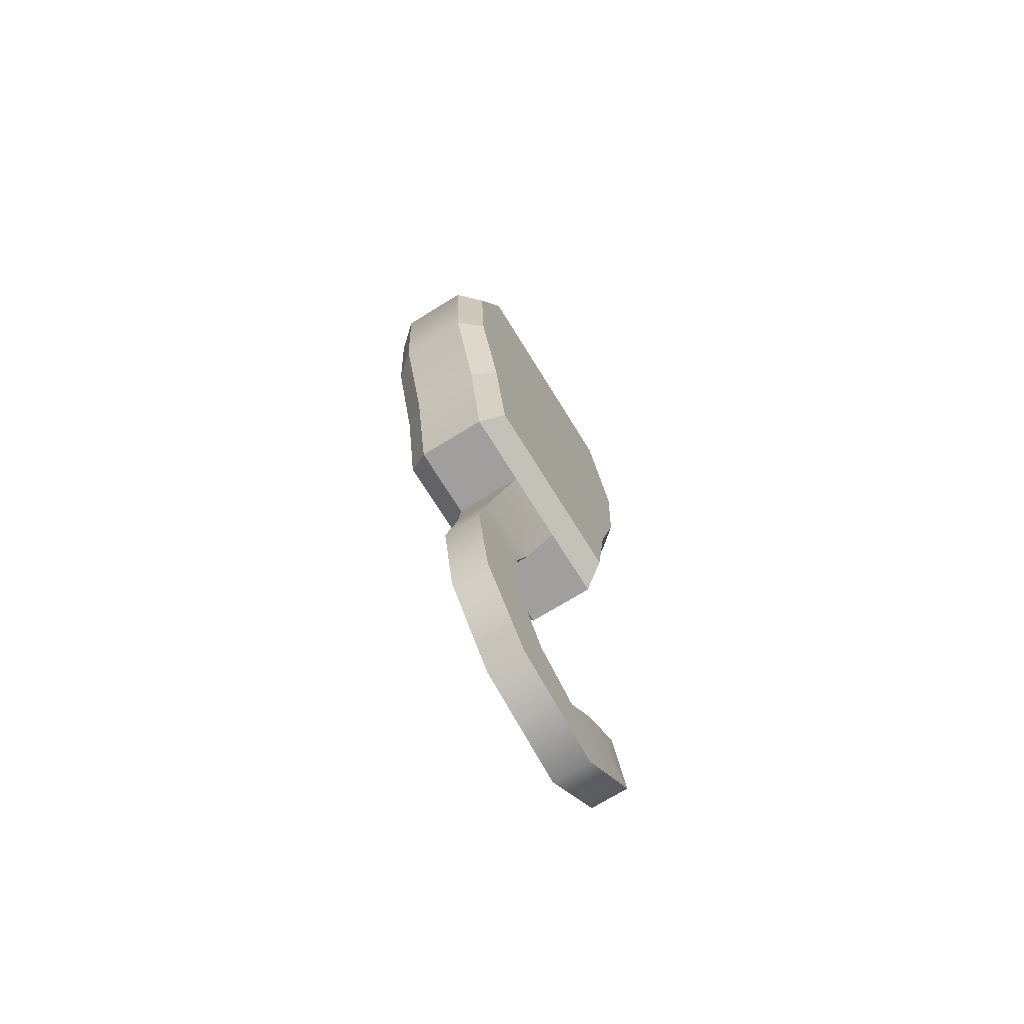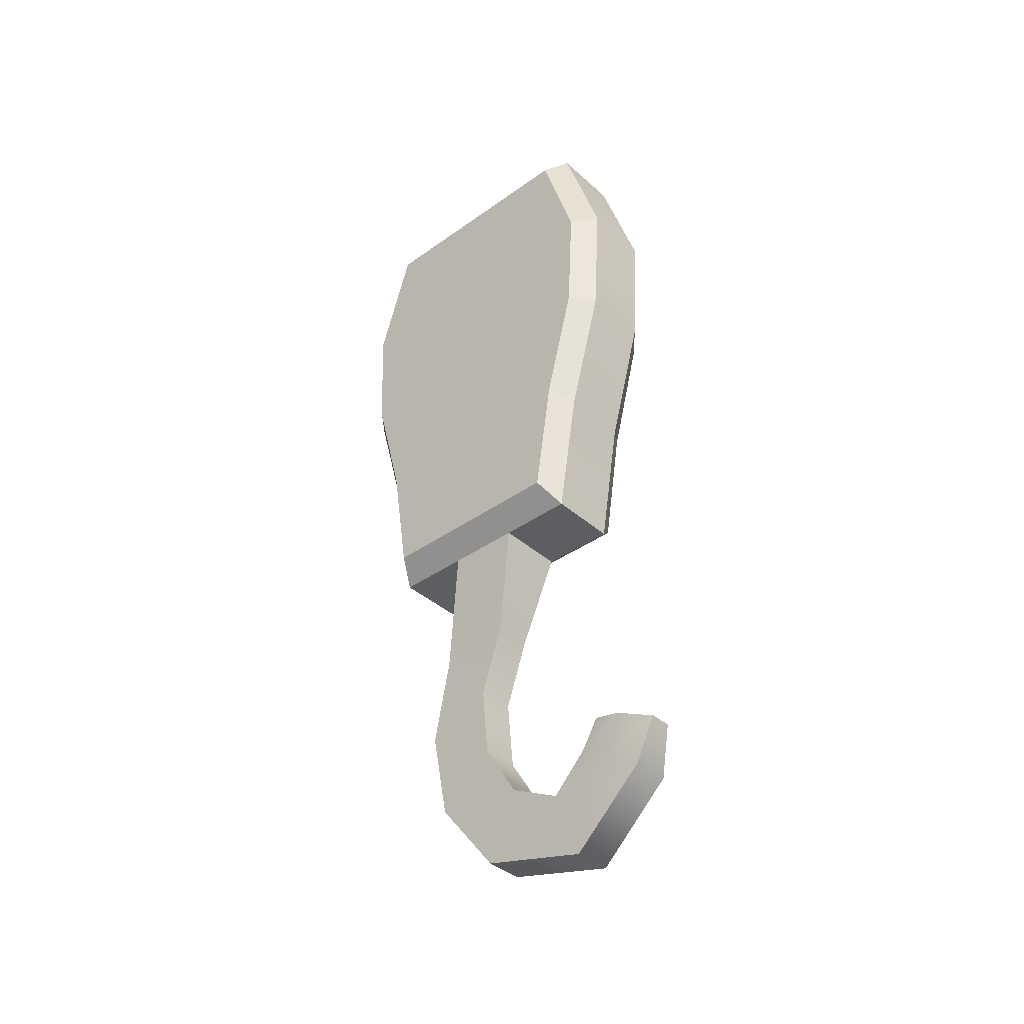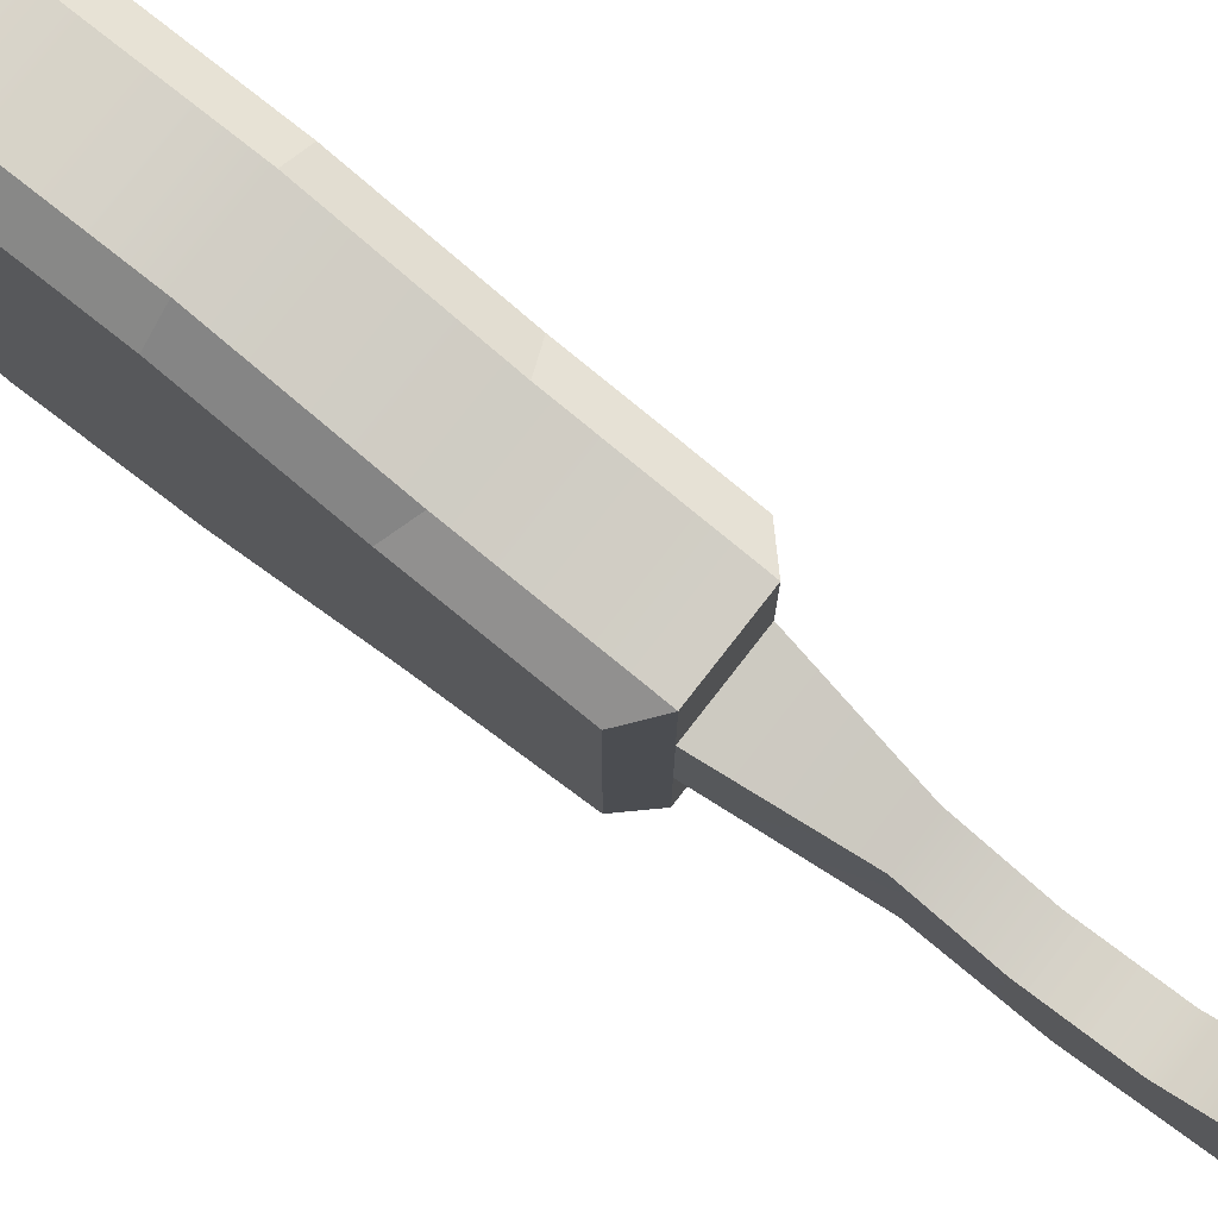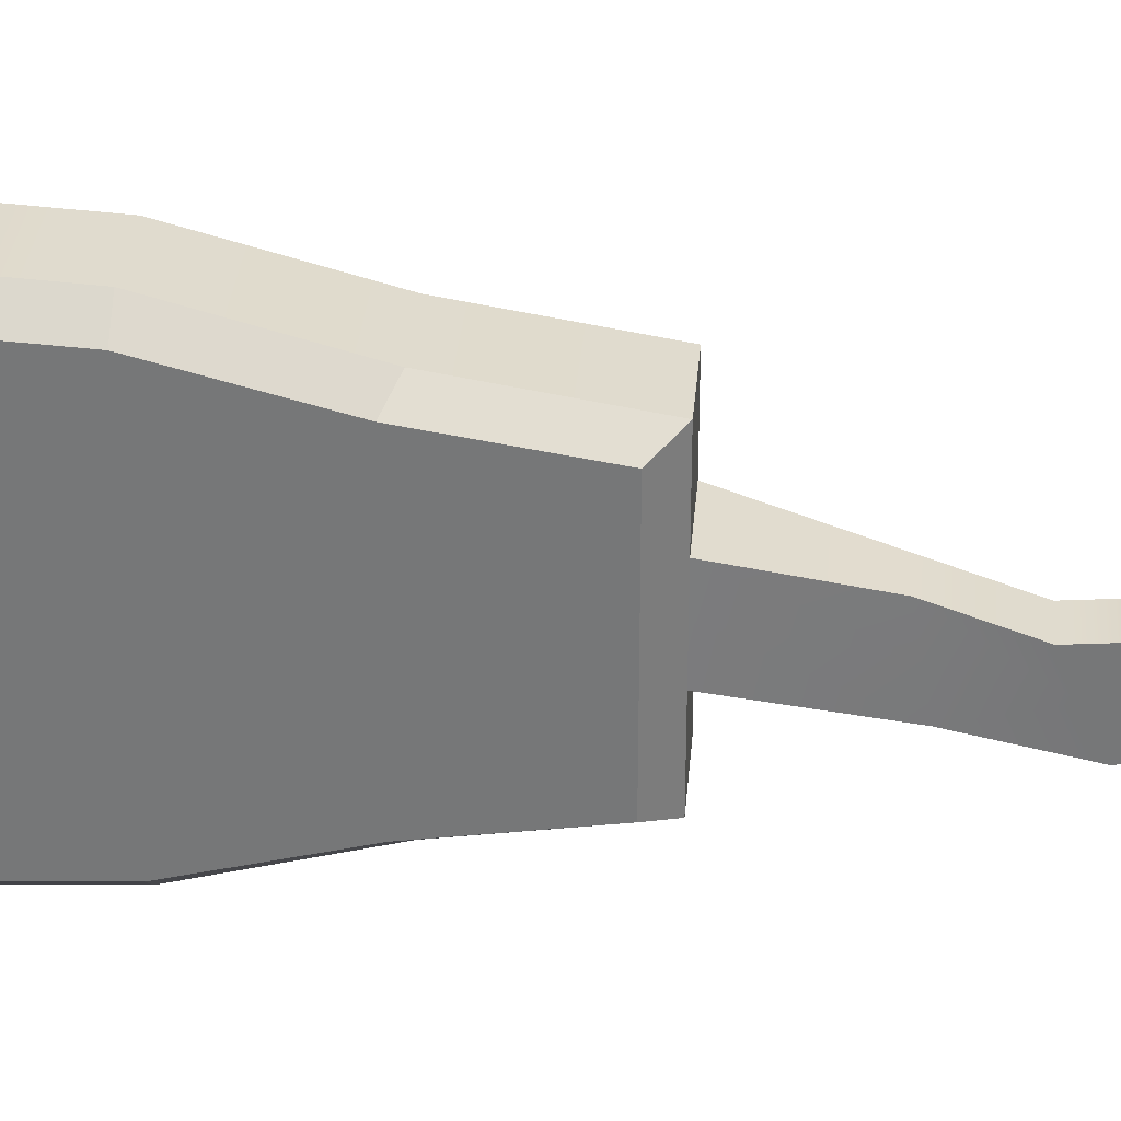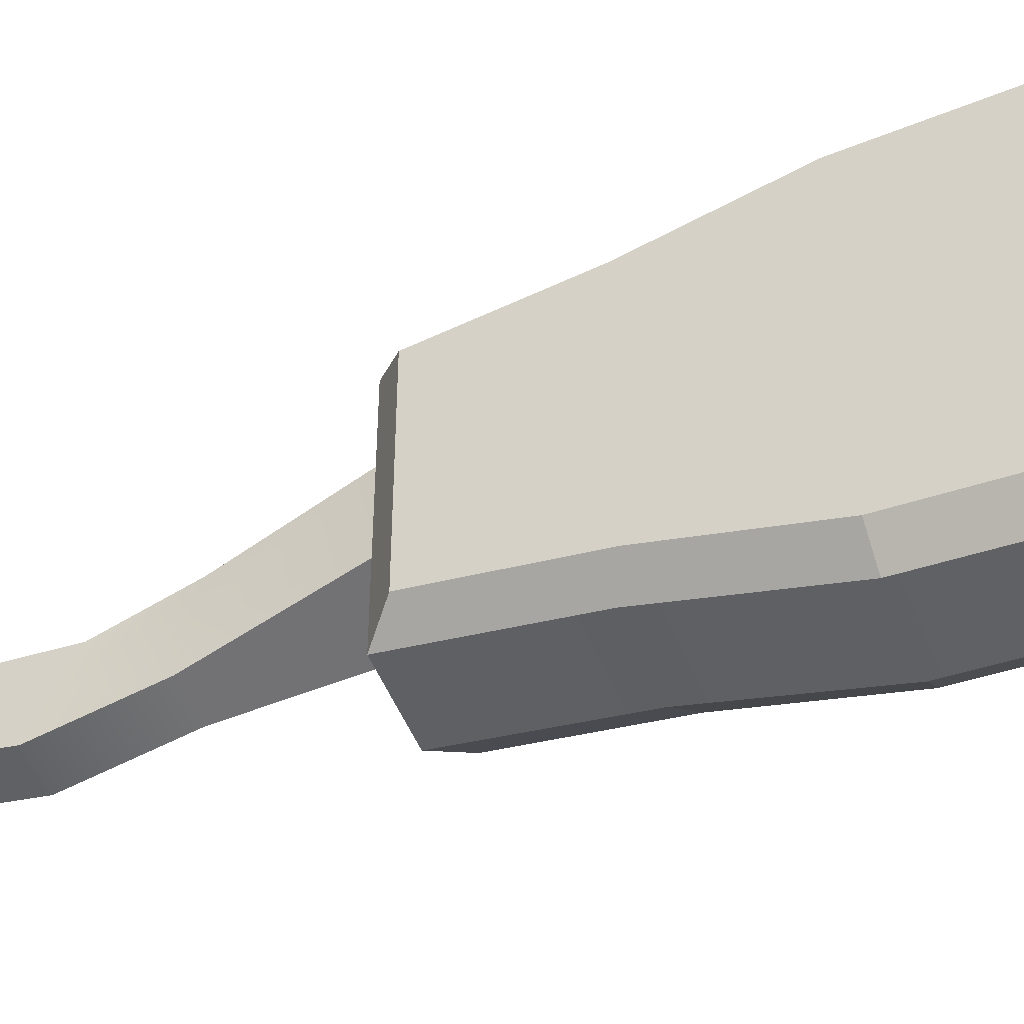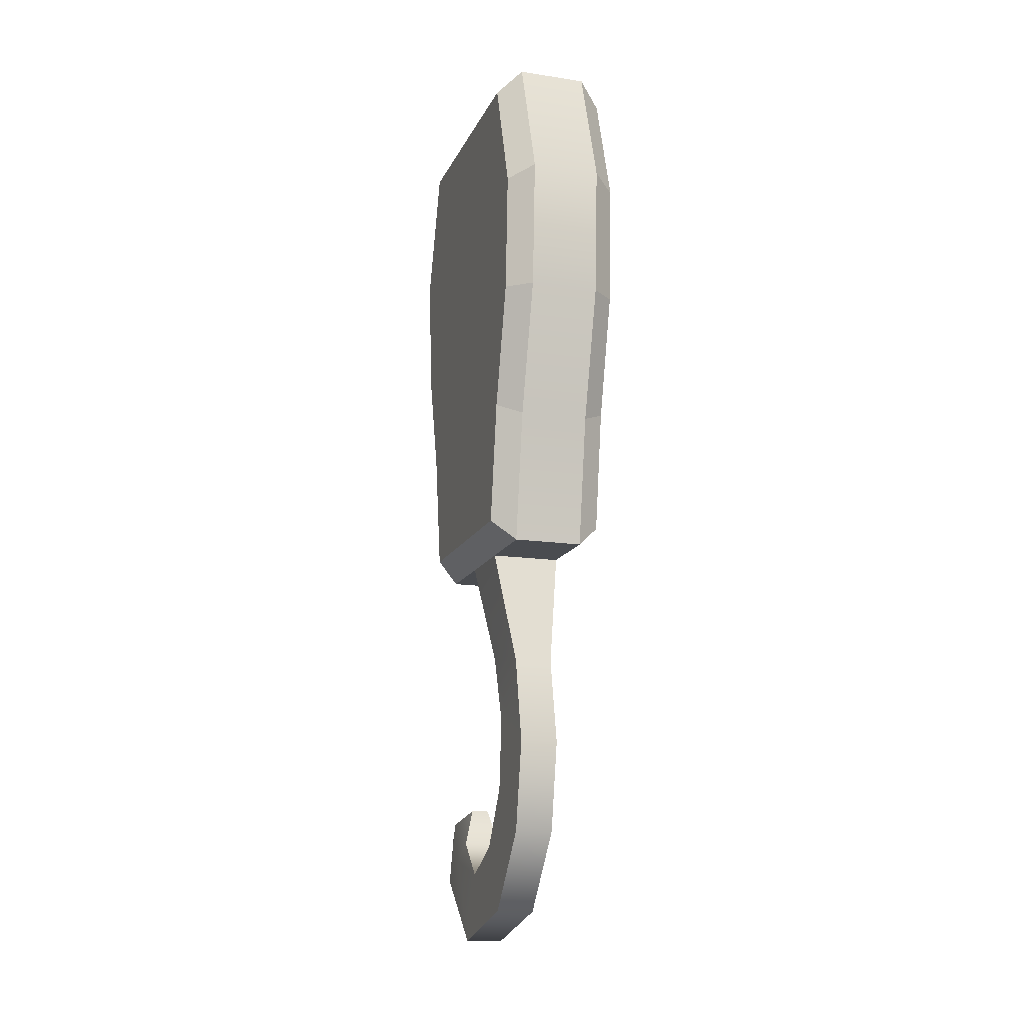
<metadata>
{"format":"obj","ext":"obj","renderer":"f3d","projection":"perspective","resolution":1024,"background":"white","views":[{"elev":-71.3,"azim":-148.3,"up":"+Y"},{"elev":-38.4,"azim":-48.0,"up":"+Y"},{"elev":77.2,"azim":-52.2,"up":"+Z"},{"elev":32.4,"azim":-85.3,"up":"+Z"},{"elev":-50.7,"azim":111.9,"up":"+Z"},{"elev":-14.9,"azim":162.1,"up":"+Y"}]}
</metadata>
<code>
g default
v 25.81 7.82 -5.35
v 25.88 7.82 -5.35
v 25.81 7.953 -5.329
v 25.88 7.953 -5.329
v 25.81 8.085 -5.293
v 25.88 8.085 -5.293
v 25.81 8.218 -5.285
v 25.88 8.218 -5.285
v 25.81 8.35 -5.329
v 25.88 8.35 -5.329
v 25.81 8.35 -5.404
v 25.88 8.35 -5.404
v 25.81 8.35 -5.522
v 25.88 8.35 -5.522
v 25.81 8.35 -5.597
v 25.88 8.35 -5.597
v 25.81 8.218 -5.641
v 25.88 8.218 -5.641
v 25.81 8.085 -5.633
v 25.88 8.085 -5.633
v 25.81 7.953 -5.597
v 25.88 7.953 -5.597
v 25.81 7.82 -5.576
v 25.88 7.82 -5.576
v 25.81 7.82 -5.5
v 25.88 7.82 -5.5
v 25.81 7.82 -5.425
v 25.88 7.82 -5.425
v 25.83 7.534 -5.264
v 25.85 7.534 -5.264
v 25.85 7.561 -5.334
v 25.83 7.561 -5.334
v 25.82 7.715 -5.451
v 25.86 7.715 -5.451
v 25.86 7.702 -5.526
v 25.82 7.702 -5.526
v 25.82 7.488 -5.379
v 25.86 7.488 -5.379
v 25.86 7.418 -5.352
v 25.82 7.418 -5.352
v 25.82 7.573 -5.469
v 25.86 7.573 -5.469
v 25.86 7.524 -5.526
v 25.82 7.524 -5.526
v 25.82 7.646 -5.475
v 25.86 7.646 -5.475
v 25.86 7.615 -5.544
v 25.82 7.615 -5.544
v 25.82 7.515 -5.432
v 25.86 7.515 -5.432
v 25.86 7.446 -5.463
v 25.82 7.446 -5.463
v 25.82 7.524 -5.344
v 25.86 7.524 -5.344
v 25.86 7.485 -5.279
v 25.82 7.485 -5.279
v 25.82 7.709 -5.487
v 25.81 7.82 -5.461
v 25.81 8.35 -5.46
v 25.88 8.35 -5.46
v 25.88 7.82 -5.461
v 25.86 7.709 -5.487
v 25.86 7.631 -5.508
v 25.86 7.55 -5.496
v 25.86 7.482 -5.447
v 25.86 7.455 -5.366
v 25.86 7.506 -5.313
v 25.86 7.549 -5.301
v 25.82 7.549 -5.301
v 25.82 7.506 -5.313
v 25.82 7.455 -5.366
v 25.82 7.482 -5.447
v 25.82 7.55 -5.496
v 25.82 7.631 -5.508
v 25.9 7.842 -5.563
v 25.9 7.842 -5.496
v 25.9 7.964 -5.581
v 25.9 7.964 -5.502
v 25.9 7.842 -5.461
v 25.9 7.964 -5.461
v 25.9 7.842 -5.43
v 25.9 7.842 -5.363
v 25.9 7.964 -5.423
v 25.9 7.964 -5.344
v 25.9 8.085 -5.613
v 25.9 8.085 -5.513
v 25.9 8.085 -5.461
v 25.9 8.085 -5.413
v 25.9 8.085 -5.313
v 25.9 8.207 -5.62
v 25.9 8.207 -5.515
v 25.9 8.207 -5.46
v 25.9 8.207 -5.411
v 25.9 8.207 -5.306
v 25.9 8.329 -5.581
v 25.9 8.329 -5.515
v 25.9 8.329 -5.46
v 25.9 8.329 -5.411
v 25.9 8.329 -5.344
v 25.78 7.842 -5.563
v 25.78 7.842 -5.496
v 25.78 7.964 -5.502
v 25.78 7.964 -5.581
v 25.78 7.842 -5.461
v 25.78 7.964 -5.461
v 25.78 7.842 -5.43
v 25.78 7.842 -5.363
v 25.78 7.964 -5.344
v 25.78 7.964 -5.423
v 25.78 8.085 -5.513
v 25.78 8.085 -5.613
v 25.78 8.085 -5.461
v 25.78 8.085 -5.313
v 25.78 8.085 -5.413
v 25.78 8.207 -5.515
v 25.78 8.207 -5.62
v 25.78 8.207 -5.46
v 25.78 8.207 -5.306
v 25.78 8.207 -5.411
v 25.78 8.329 -5.515
v 25.78 8.329 -5.581
v 25.78 8.329 -5.46
v 25.78 8.329 -5.344
v 25.78 8.329 -5.411
g polySurface35 pCube52
f 1 2 4 3
f 3 4 6 5
f 5 6 8 7
f 7 8 10 9
f 9 10 12 11
f 59 60 14 13
f 13 14 16 15
f 15 16 18 17
f 17 18 20 19
f 19 20 22 21
f 21 22 24 23
f 23 24 26 25
f 29 30 68 69
f 27 28 2 1
f 76 75 77 78
f 79 76 78 80
f 82 81 83 84
f 78 77 85 86
f 80 78 86 87
f 84 83 88 89
f 86 85 90 91
f 87 86 91 92
f 89 88 93 94
f 91 90 95 96
f 92 91 96 97
f 94 93 98 99
f 100 101 102 103
f 101 104 105 102
f 106 107 108 109
f 103 102 110 111
f 102 105 112 110
f 109 108 113 114
f 111 110 115 116
f 110 112 117 115
f 114 113 118 119
f 116 115 120 121
f 115 117 122 120
f 119 118 123 124
f 25 26 35 36
f 26 61 62 35
f 28 27 33 34
f 58 25 36 57
f 34 33 45 46
f 35 62 63 47
f 36 35 47 48
f 74 57 36 48
f 38 37 53 54
f 39 66 67 55
f 40 39 55 56
f 71 40 56 70
f 42 41 49 50
f 43 64 65 51
f 44 43 51 52
f 73 44 52 72
f 46 45 41 42
f 47 63 64 43
f 48 47 43 44
f 74 48 44 73
f 50 49 37 38
f 51 65 66 39
f 52 51 39 40
f 72 52 40 71
f 54 53 32 31
f 55 67 68 30
f 56 55 30 29
f 70 56 29 69
f 27 58 57 33
f 105 104 106 109
f 112 105 109 114
f 117 112 114 119
f 122 117 119 124
f 11 12 60 59
f 93 92 97 98
f 88 87 92 93
f 83 80 87 88
f 81 79 80 83
f 62 61 28 34
f 63 62 34 46
f 64 63 46 42
f 65 64 42 50
f 66 65 50 38
f 67 66 38 54
f 68 67 54 31
f 69 68 31 32
f 53 70 69 32
f 37 71 70 53
f 49 72 71 37
f 41 73 72 49
f 45 74 73 41
f 33 57 74 45
f 26 24 75 76
f 24 22 77 75
f 61 26 76 79
f 2 28 81 82
f 4 2 82 84
f 22 20 85 77
f 6 4 84 89
f 20 18 90 85
f 8 6 89 94
f 18 16 95 90
f 16 14 96 95
f 14 60 97 96
f 12 10 99 98
f 10 8 94 99
f 60 12 98 97
f 28 61 79 81
f 23 25 101 100
f 21 23 100 103
f 25 58 104 101
f 27 1 107 106
f 1 3 108 107
f 19 21 103 111
f 3 5 113 108
f 17 19 111 116
f 5 7 118 113
f 13 15 121 120
f 15 17 116 121
f 59 13 120 122
f 7 9 123 118
f 9 11 124 123
f 58 27 106 104
f 11 59 122 124

</code>
